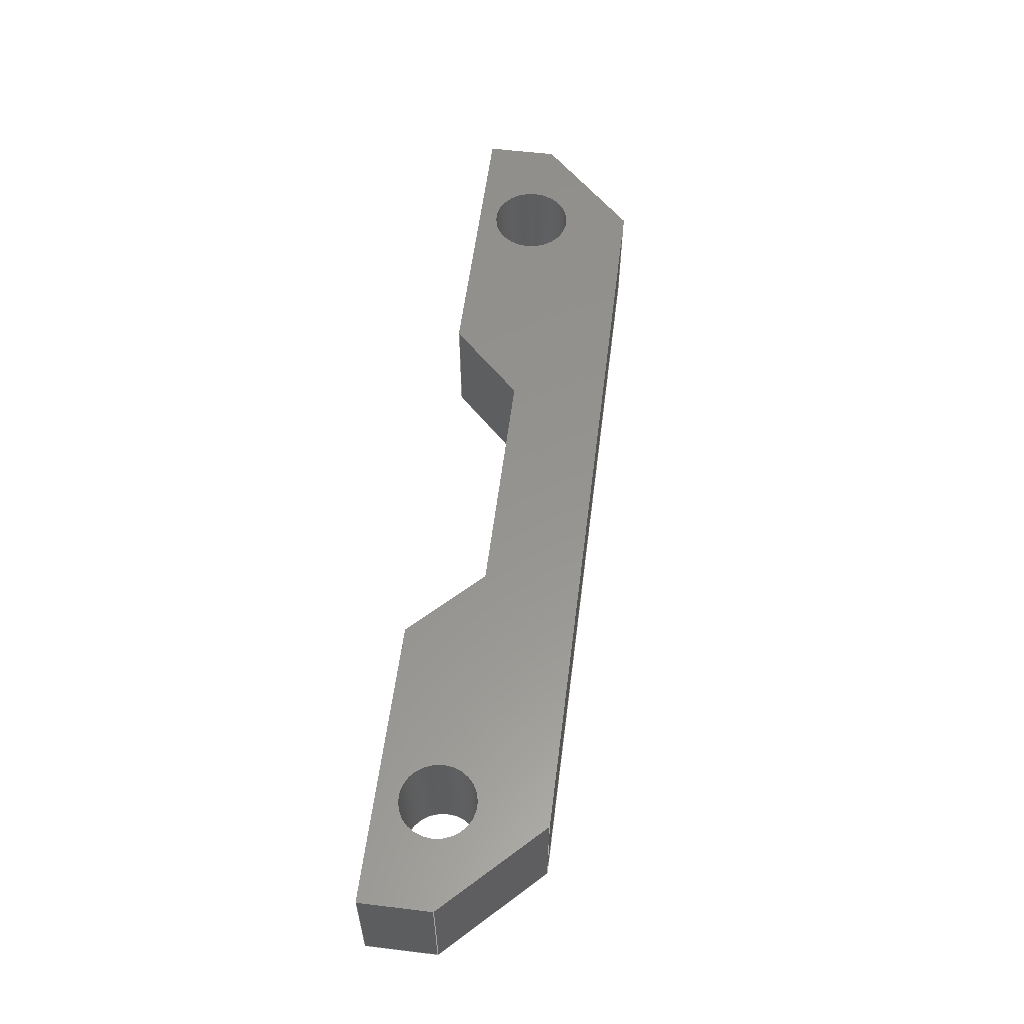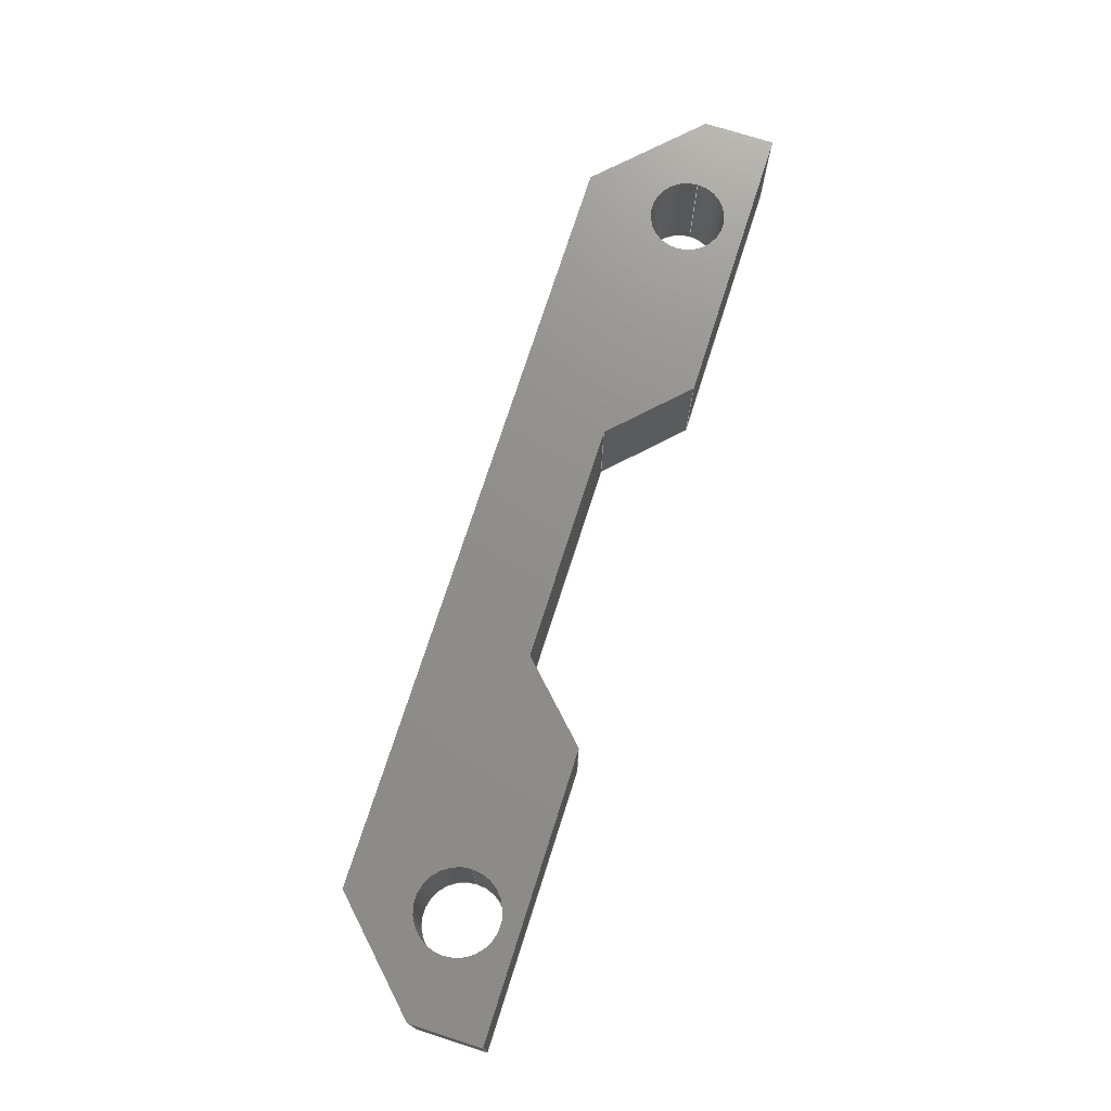
<metadata>
{"format":"step","ext":"step","renderer":"f3d","projection":"perspective","resolution":1024,"background":"white","views":[{"elev":57.2,"azim":97.2,"up":"+Z"},{"elev":73.3,"azim":-72.3,"up":"+Z"}]}
</metadata>
<code>
ISO-10303-21;
DATA;
#1 = APPLICATION_PROTOCOL_DEFINITION('international standard',
  'automotive_design',2000,#2);
#2 = APPLICATION_CONTEXT(
  'core data for automotive mechanical design processes');
#3 = SHAPE_DEFINITION_REPRESENTATION(#4,#10);
#4 = PRODUCT_DEFINITION_SHAPE('','',#5);
#5 = PRODUCT_DEFINITION('design','',#6,#9);
#6 = PRODUCT_DEFINITION_FORMATION('','',#7);
#7 = PRODUCT('plastic','plastic','',(#8));
#8 = PRODUCT_CONTEXT('',#2,'mechanical');
#9 = PRODUCT_DEFINITION_CONTEXT('part definition',#2,'design');
#10 = ADVANCED_BREP_SHAPE_REPRESENTATION('',(#11,#15),#441);
#11 = AXIS2_PLACEMENT_3D('',#12,#13,#14);
#12 = CARTESIAN_POINT('',(0,0,0));
#13 = DIRECTION('',(0,0,1));
#14 = DIRECTION('',(1,0,-0));
#15 = MANIFOLD_SOLID_BREP('',#16);
#16 = CLOSED_SHELL('',(#17,#57,#88,#119,#150,#181,#212,#243,#274,#305,
    #327,#360,#393,#417));
#17 = ADVANCED_FACE('',(#18),#52,.F.);
#18 = FACE_BOUND('',#19,.F.);
#19 = EDGE_LOOP('',(#20,#30,#38,#46));
#20 = ORIENTED_EDGE('',*,*,#21,.T.);
#21 = EDGE_CURVE('',#22,#24,#26,.T.);
#22 = VERTEX_POINT('',#23);
#23 = CARTESIAN_POINT('',(-20,13,0));
#24 = VERTEX_POINT('',#25);
#25 = CARTESIAN_POINT('',(-20,13,5));
#26 = LINE('',#27,#28);
#27 = CARTESIAN_POINT('',(-20,13,0));
#28 = VECTOR('',#29,1);
#29 = DIRECTION('',(0,0,1));
#30 = ORIENTED_EDGE('',*,*,#31,.T.);
#31 = EDGE_CURVE('',#24,#32,#34,.T.);
#32 = VERTEX_POINT('',#33);
#33 = CARTESIAN_POINT('',(-8,13,5));
#34 = LINE('',#35,#36);
#35 = CARTESIAN_POINT('',(-20,13,5));
#36 = VECTOR('',#37,1);
#37 = DIRECTION('',(1,0,0));
#38 = ORIENTED_EDGE('',*,*,#39,.F.);
#39 = EDGE_CURVE('',#40,#32,#42,.T.);
#40 = VERTEX_POINT('',#41);
#41 = CARTESIAN_POINT('',(-8,13,0));
#42 = LINE('',#43,#44);
#43 = CARTESIAN_POINT('',(-8,13,0));
#44 = VECTOR('',#45,1);
#45 = DIRECTION('',(0,0,1));
#46 = ORIENTED_EDGE('',*,*,#47,.F.);
#47 = EDGE_CURVE('',#22,#40,#48,.T.);
#48 = LINE('',#49,#50);
#49 = CARTESIAN_POINT('',(-20,13,0));
#50 = VECTOR('',#51,1);
#51 = DIRECTION('',(1,0,0));
#52 = PLANE('',#53);
#53 = AXIS2_PLACEMENT_3D('',#54,#55,#56);
#54 = CARTESIAN_POINT('',(-20,13,0));
#55 = DIRECTION('',(0,1,0));
#56 = DIRECTION('',(1,0,0));
#57 = ADVANCED_FACE('',(#58),#83,.F.);
#58 = FACE_BOUND('',#59,.F.);
#59 = EDGE_LOOP('',(#60,#61,#69,#77));
#60 = ORIENTED_EDGE('',*,*,#39,.T.);
#61 = ORIENTED_EDGE('',*,*,#62,.T.);
#62 = EDGE_CURVE('',#32,#63,#65,.T.);
#63 = VERTEX_POINT('',#64);
#64 = CARTESIAN_POINT('',(-5,16,5));
#65 = LINE('',#66,#67);
#66 = CARTESIAN_POINT('',(-8,13,5));
#67 = VECTOR('',#68,1);
#68 = DIRECTION('',(0.7071,0.7071,0));
#69 = ORIENTED_EDGE('',*,*,#70,.F.);
#70 = EDGE_CURVE('',#71,#63,#73,.T.);
#71 = VERTEX_POINT('',#72);
#72 = CARTESIAN_POINT('',(-5,16,0));
#73 = LINE('',#74,#75);
#74 = CARTESIAN_POINT('',(-5,16,0));
#75 = VECTOR('',#76,1);
#76 = DIRECTION('',(0,0,1));
#77 = ORIENTED_EDGE('',*,*,#78,.F.);
#78 = EDGE_CURVE('',#40,#71,#79,.T.);
#79 = LINE('',#80,#81);
#80 = CARTESIAN_POINT('',(-8,13,0));
#81 = VECTOR('',#82,1);
#82 = DIRECTION('',(0.7071,0.7071,0));
#83 = PLANE('',#84);
#84 = AXIS2_PLACEMENT_3D('',#85,#86,#87);
#85 = CARTESIAN_POINT('',(-8,13,0));
#86 = DIRECTION('',(-0.7071,0.7071,0));
#87 = DIRECTION('',(0.7071,0.7071,0));
#88 = ADVANCED_FACE('',(#89),#114,.F.);
#89 = FACE_BOUND('',#90,.F.);
#90 = EDGE_LOOP('',(#91,#92,#100,#108));
#91 = ORIENTED_EDGE('',*,*,#70,.T.);
#92 = ORIENTED_EDGE('',*,*,#93,.T.);
#93 = EDGE_CURVE('',#63,#94,#96,.T.);
#94 = VERTEX_POINT('',#95);
#95 = CARTESIAN_POINT('',(5,16,5));
#96 = LINE('',#97,#98);
#97 = CARTESIAN_POINT('',(-5,16,5));
#98 = VECTOR('',#99,1);
#99 = DIRECTION('',(1,0,0));
#100 = ORIENTED_EDGE('',*,*,#101,.F.);
#101 = EDGE_CURVE('',#102,#94,#104,.T.);
#102 = VERTEX_POINT('',#103);
#103 = CARTESIAN_POINT('',(5,16,0));
#104 = LINE('',#105,#106);
#105 = CARTESIAN_POINT('',(5,16,0));
#106 = VECTOR('',#107,1);
#107 = DIRECTION('',(0,0,1));
#108 = ORIENTED_EDGE('',*,*,#109,.F.);
#109 = EDGE_CURVE('',#71,#102,#110,.T.);
#110 = LINE('',#111,#112);
#111 = CARTESIAN_POINT('',(-5,16,0));
#112 = VECTOR('',#113,1);
#113 = DIRECTION('',(1,0,0));
#114 = PLANE('',#115);
#115 = AXIS2_PLACEMENT_3D('',#116,#117,#118);
#116 = CARTESIAN_POINT('',(-5,16,0));
#117 = DIRECTION('',(0,1,0));
#118 = DIRECTION('',(1,0,0));
#119 = ADVANCED_FACE('',(#120),#145,.F.);
#120 = FACE_BOUND('',#121,.F.);
#121 = EDGE_LOOP('',(#122,#123,#131,#139));
#122 = ORIENTED_EDGE('',*,*,#101,.T.);
#123 = ORIENTED_EDGE('',*,*,#124,.T.);
#124 = EDGE_CURVE('',#94,#125,#127,.T.);
#125 = VERTEX_POINT('',#126);
#126 = CARTESIAN_POINT('',(8,13,5));
#127 = LINE('',#128,#129);
#128 = CARTESIAN_POINT('',(5,16,5));
#129 = VECTOR('',#130,1);
#130 = DIRECTION('',(0.7071,-0.7071,0));
#131 = ORIENTED_EDGE('',*,*,#132,.F.);
#132 = EDGE_CURVE('',#133,#125,#135,.T.);
#133 = VERTEX_POINT('',#134);
#134 = CARTESIAN_POINT('',(8,13,0));
#135 = LINE('',#136,#137);
#136 = CARTESIAN_POINT('',(8,13,0));
#137 = VECTOR('',#138,1);
#138 = DIRECTION('',(0,0,1));
#139 = ORIENTED_EDGE('',*,*,#140,.F.);
#140 = EDGE_CURVE('',#102,#133,#141,.T.);
#141 = LINE('',#142,#143);
#142 = CARTESIAN_POINT('',(5,16,0));
#143 = VECTOR('',#144,1);
#144 = DIRECTION('',(0.7071,-0.7071,0));
#145 = PLANE('',#146);
#146 = AXIS2_PLACEMENT_3D('',#147,#148,#149);
#147 = CARTESIAN_POINT('',(5,16,0));
#148 = DIRECTION('',(0.7071,0.7071,0));
#149 = DIRECTION('',(0.7071,-0.7071,0));
#150 = ADVANCED_FACE('',(#151),#176,.F.);
#151 = FACE_BOUND('',#152,.F.);
#152 = EDGE_LOOP('',(#153,#154,#162,#170));
#153 = ORIENTED_EDGE('',*,*,#132,.T.);
#154 = ORIENTED_EDGE('',*,*,#155,.T.);
#155 = EDGE_CURVE('',#125,#156,#158,.T.);
#156 = VERTEX_POINT('',#157);
#157 = CARTESIAN_POINT('',(20,13,5));
#158 = LINE('',#159,#160);
#159 = CARTESIAN_POINT('',(8,13,5));
#160 = VECTOR('',#161,1);
#161 = DIRECTION('',(1,0,0));
#162 = ORIENTED_EDGE('',*,*,#163,.F.);
#163 = EDGE_CURVE('',#164,#156,#166,.T.);
#164 = VERTEX_POINT('',#165);
#165 = CARTESIAN_POINT('',(20,13,0));
#166 = LINE('',#167,#168);
#167 = CARTESIAN_POINT('',(20,13,0));
#168 = VECTOR('',#169,1);
#169 = DIRECTION('',(0,0,1));
#170 = ORIENTED_EDGE('',*,*,#171,.F.);
#171 = EDGE_CURVE('',#133,#164,#172,.T.);
#172 = LINE('',#173,#174);
#173 = CARTESIAN_POINT('',(8,13,0));
#174 = VECTOR('',#175,1);
#175 = DIRECTION('',(1,0,0));
#176 = PLANE('',#177);
#177 = AXIS2_PLACEMENT_3D('',#178,#179,#180);
#178 = CARTESIAN_POINT('',(8,13,0));
#179 = DIRECTION('',(0,1,0));
#180 = DIRECTION('',(1,0,0));
#181 = ADVANCED_FACE('',(#182),#207,.F.);
#182 = FACE_BOUND('',#183,.F.);
#183 = EDGE_LOOP('',(#184,#185,#193,#201));
#184 = ORIENTED_EDGE('',*,*,#163,.T.);
#185 = ORIENTED_EDGE('',*,*,#186,.T.);
#186 = EDGE_CURVE('',#156,#187,#189,.T.);
#187 = VERTEX_POINT('',#188);
#188 = CARTESIAN_POINT('',(20,16,5));
#189 = LINE('',#190,#191);
#190 = CARTESIAN_POINT('',(20,13,5));
#191 = VECTOR('',#192,1);
#192 = DIRECTION('',(0,1,0));
#193 = ORIENTED_EDGE('',*,*,#194,.F.);
#194 = EDGE_CURVE('',#195,#187,#197,.T.);
#195 = VERTEX_POINT('',#196);
#196 = CARTESIAN_POINT('',(20,16,0));
#197 = LINE('',#198,#199);
#198 = CARTESIAN_POINT('',(20,16,0));
#199 = VECTOR('',#200,1);
#200 = DIRECTION('',(0,0,1));
#201 = ORIENTED_EDGE('',*,*,#202,.F.);
#202 = EDGE_CURVE('',#164,#195,#203,.T.);
#203 = LINE('',#204,#205);
#204 = CARTESIAN_POINT('',(20,13,0));
#205 = VECTOR('',#206,1);
#206 = DIRECTION('',(0,1,0));
#207 = PLANE('',#208);
#208 = AXIS2_PLACEMENT_3D('',#209,#210,#211);
#209 = CARTESIAN_POINT('',(20,13,0));
#210 = DIRECTION('',(-1,0,0));
#211 = DIRECTION('',(0,1,0));
#212 = ADVANCED_FACE('',(#213),#238,.F.);
#213 = FACE_BOUND('',#214,.F.);
#214 = EDGE_LOOP('',(#215,#216,#224,#232));
#215 = ORIENTED_EDGE('',*,*,#194,.T.);
#216 = ORIENTED_EDGE('',*,*,#217,.T.);
#217 = EDGE_CURVE('',#187,#218,#220,.T.);
#218 = VERTEX_POINT('',#219);
#219 = CARTESIAN_POINT('',(16,20,5));
#220 = LINE('',#221,#222);
#221 = CARTESIAN_POINT('',(20,16,5));
#222 = VECTOR('',#223,1);
#223 = DIRECTION('',(-0.7071,0.7071,0));
#224 = ORIENTED_EDGE('',*,*,#225,.F.);
#225 = EDGE_CURVE('',#226,#218,#228,.T.);
#226 = VERTEX_POINT('',#227);
#227 = CARTESIAN_POINT('',(16,20,0));
#228 = LINE('',#229,#230);
#229 = CARTESIAN_POINT('',(16,20,0));
#230 = VECTOR('',#231,1);
#231 = DIRECTION('',(0,0,1));
#232 = ORIENTED_EDGE('',*,*,#233,.F.);
#233 = EDGE_CURVE('',#195,#226,#234,.T.);
#234 = LINE('',#235,#236);
#235 = CARTESIAN_POINT('',(20,16,0));
#236 = VECTOR('',#237,1);
#237 = DIRECTION('',(-0.7071,0.7071,0));
#238 = PLANE('',#239);
#239 = AXIS2_PLACEMENT_3D('',#240,#241,#242);
#240 = CARTESIAN_POINT('',(20,16,0));
#241 = DIRECTION('',(-0.7071,-0.7071,0));
#242 = DIRECTION('',(-0.7071,0.7071,0));
#243 = ADVANCED_FACE('',(#244),#269,.F.);
#244 = FACE_BOUND('',#245,.F.);
#245 = EDGE_LOOP('',(#246,#247,#255,#263));
#246 = ORIENTED_EDGE('',*,*,#225,.T.);
#247 = ORIENTED_EDGE('',*,*,#248,.T.);
#248 = EDGE_CURVE('',#218,#249,#251,.T.);
#249 = VERTEX_POINT('',#250);
#250 = CARTESIAN_POINT('',(-16,20,5));
#251 = LINE('',#252,#253);
#252 = CARTESIAN_POINT('',(16,20,5));
#253 = VECTOR('',#254,1);
#254 = DIRECTION('',(-1,0,0));
#255 = ORIENTED_EDGE('',*,*,#256,.F.);
#256 = EDGE_CURVE('',#257,#249,#259,.T.);
#257 = VERTEX_POINT('',#258);
#258 = CARTESIAN_POINT('',(-16,20,0));
#259 = LINE('',#260,#261);
#260 = CARTESIAN_POINT('',(-16,20,0));
#261 = VECTOR('',#262,1);
#262 = DIRECTION('',(0,0,1));
#263 = ORIENTED_EDGE('',*,*,#264,.F.);
#264 = EDGE_CURVE('',#226,#257,#265,.T.);
#265 = LINE('',#266,#267);
#266 = CARTESIAN_POINT('',(16,20,0));
#267 = VECTOR('',#268,1);
#268 = DIRECTION('',(-1,0,0));
#269 = PLANE('',#270);
#270 = AXIS2_PLACEMENT_3D('',#271,#272,#273);
#271 = CARTESIAN_POINT('',(16,20,0));
#272 = DIRECTION('',(0,-1,0));
#273 = DIRECTION('',(-1,0,0));
#274 = ADVANCED_FACE('',(#275),#300,.F.);
#275 = FACE_BOUND('',#276,.F.);
#276 = EDGE_LOOP('',(#277,#278,#286,#294));
#277 = ORIENTED_EDGE('',*,*,#256,.T.);
#278 = ORIENTED_EDGE('',*,*,#279,.T.);
#279 = EDGE_CURVE('',#249,#280,#282,.T.);
#280 = VERTEX_POINT('',#281);
#281 = CARTESIAN_POINT('',(-20,16,5));
#282 = LINE('',#283,#284);
#283 = CARTESIAN_POINT('',(-16,20,5));
#284 = VECTOR('',#285,1);
#285 = DIRECTION('',(-0.7071,-0.7071,0));
#286 = ORIENTED_EDGE('',*,*,#287,.F.);
#287 = EDGE_CURVE('',#288,#280,#290,.T.);
#288 = VERTEX_POINT('',#289);
#289 = CARTESIAN_POINT('',(-20,16,0));
#290 = LINE('',#291,#292);
#291 = CARTESIAN_POINT('',(-20,16,0));
#292 = VECTOR('',#293,1);
#293 = DIRECTION('',(0,0,1));
#294 = ORIENTED_EDGE('',*,*,#295,.F.);
#295 = EDGE_CURVE('',#257,#288,#296,.T.);
#296 = LINE('',#297,#298);
#297 = CARTESIAN_POINT('',(-16,20,0));
#298 = VECTOR('',#299,1);
#299 = DIRECTION('',(-0.7071,-0.7071,0));
#300 = PLANE('',#301);
#301 = AXIS2_PLACEMENT_3D('',#302,#303,#304);
#302 = CARTESIAN_POINT('',(-16,20,0));
#303 = DIRECTION('',(0.7071,-0.7071,0));
#304 = DIRECTION('',(-0.7071,-0.7071,0));
#305 = ADVANCED_FACE('',(#306),#322,.F.);
#306 = FACE_BOUND('',#307,.F.);
#307 = EDGE_LOOP('',(#308,#309,#315,#316));
#308 = ORIENTED_EDGE('',*,*,#287,.T.);
#309 = ORIENTED_EDGE('',*,*,#310,.T.);
#310 = EDGE_CURVE('',#280,#24,#311,.T.);
#311 = LINE('',#312,#313);
#312 = CARTESIAN_POINT('',(-20,16,5));
#313 = VECTOR('',#314,1);
#314 = DIRECTION('',(0,-1,0));
#315 = ORIENTED_EDGE('',*,*,#21,.F.);
#316 = ORIENTED_EDGE('',*,*,#317,.F.);
#317 = EDGE_CURVE('',#288,#22,#318,.T.);
#318 = LINE('',#319,#320);
#319 = CARTESIAN_POINT('',(-20,16,0));
#320 = VECTOR('',#321,1);
#321 = DIRECTION('',(0,-1,0));
#322 = PLANE('',#323);
#323 = AXIS2_PLACEMENT_3D('',#324,#325,#326);
#324 = CARTESIAN_POINT('',(-20,16,0));
#325 = DIRECTION('',(1,0,0));
#326 = DIRECTION('',(0,-1,0));
#327 = ADVANCED_FACE('',(#328),#355,.F.);
#328 = FACE_BOUND('',#329,.T.);
#329 = EDGE_LOOP('',(#330,#340,#347,#348));
#330 = ORIENTED_EDGE('',*,*,#331,.T.);
#331 = EDGE_CURVE('',#332,#334,#336,.T.);
#332 = VERTEX_POINT('',#333);
#333 = CARTESIAN_POINT('',(-13.75,15.5,0));
#334 = VERTEX_POINT('',#335);
#335 = CARTESIAN_POINT('',(-13.75,15.5,5));
#336 = LINE('',#337,#338);
#337 = CARTESIAN_POINT('',(-13.75,15.5,0));
#338 = VECTOR('',#339,1);
#339 = DIRECTION('',(0,0,1));
#340 = ORIENTED_EDGE('',*,*,#341,.T.);
#341 = EDGE_CURVE('',#334,#334,#342,.T.);
#342 = CIRCLE('',#343,1.75);
#343 = AXIS2_PLACEMENT_3D('',#344,#345,#346);
#344 = CARTESIAN_POINT('',(-15.5,15.5,5));
#345 = DIRECTION('',(0,0,1));
#346 = DIRECTION('',(1,0,0));
#347 = ORIENTED_EDGE('',*,*,#331,.F.);
#348 = ORIENTED_EDGE('',*,*,#349,.F.);
#349 = EDGE_CURVE('',#332,#332,#350,.T.);
#350 = CIRCLE('',#351,1.75);
#351 = AXIS2_PLACEMENT_3D('',#352,#353,#354);
#352 = CARTESIAN_POINT('',(-15.5,15.5,0));
#353 = DIRECTION('',(0,0,1));
#354 = DIRECTION('',(1,0,0));
#355 = CYLINDRICAL_SURFACE('',#356,1.75);
#356 = AXIS2_PLACEMENT_3D('',#357,#358,#359);
#357 = CARTESIAN_POINT('',(-15.5,15.5,0));
#358 = DIRECTION('',(-0,-0,-1));
#359 = DIRECTION('',(1,0,0));
#360 = ADVANCED_FACE('',(#361),#388,.F.);
#361 = FACE_BOUND('',#362,.T.);
#362 = EDGE_LOOP('',(#363,#373,#380,#381));
#363 = ORIENTED_EDGE('',*,*,#364,.T.);
#364 = EDGE_CURVE('',#365,#367,#369,.T.);
#365 = VERTEX_POINT('',#366);
#366 = CARTESIAN_POINT('',(17.1,15.5,0));
#367 = VERTEX_POINT('',#368);
#368 = CARTESIAN_POINT('',(17.1,15.5,5));
#369 = LINE('',#370,#371);
#370 = CARTESIAN_POINT('',(17.1,15.5,0));
#371 = VECTOR('',#372,1);
#372 = DIRECTION('',(0,0,1));
#373 = ORIENTED_EDGE('',*,*,#374,.T.);
#374 = EDGE_CURVE('',#367,#367,#375,.T.);
#375 = CIRCLE('',#376,1.6);
#376 = AXIS2_PLACEMENT_3D('',#377,#378,#379);
#377 = CARTESIAN_POINT('',(15.5,15.5,5));
#378 = DIRECTION('',(0,0,1));
#379 = DIRECTION('',(1,0,0));
#380 = ORIENTED_EDGE('',*,*,#364,.F.);
#381 = ORIENTED_EDGE('',*,*,#382,.F.);
#382 = EDGE_CURVE('',#365,#365,#383,.T.);
#383 = CIRCLE('',#384,1.6);
#384 = AXIS2_PLACEMENT_3D('',#385,#386,#387);
#385 = CARTESIAN_POINT('',(15.5,15.5,0));
#386 = DIRECTION('',(0,0,1));
#387 = DIRECTION('',(1,0,0));
#388 = CYLINDRICAL_SURFACE('',#389,1.6);
#389 = AXIS2_PLACEMENT_3D('',#390,#391,#392);
#390 = CARTESIAN_POINT('',(15.5,15.5,0));
#391 = DIRECTION('',(-0,-0,-1));
#392 = DIRECTION('',(1,0,0));
#393 = ADVANCED_FACE('',(#394,#406,#409),#412,.F.);
#394 = FACE_BOUND('',#395,.F.);
#395 = EDGE_LOOP('',(#396,#397,#398,#399,#400,#401,#402,#403,#404,#405)
  );
#396 = ORIENTED_EDGE('',*,*,#47,.T.);
#397 = ORIENTED_EDGE('',*,*,#78,.T.);
#398 = ORIENTED_EDGE('',*,*,#109,.T.);
#399 = ORIENTED_EDGE('',*,*,#140,.T.);
#400 = ORIENTED_EDGE('',*,*,#171,.T.);
#401 = ORIENTED_EDGE('',*,*,#202,.T.);
#402 = ORIENTED_EDGE('',*,*,#233,.T.);
#403 = ORIENTED_EDGE('',*,*,#264,.T.);
#404 = ORIENTED_EDGE('',*,*,#295,.T.);
#405 = ORIENTED_EDGE('',*,*,#317,.T.);
#406 = FACE_BOUND('',#407,.T.);
#407 = EDGE_LOOP('',(#408));
#408 = ORIENTED_EDGE('',*,*,#349,.T.);
#409 = FACE_BOUND('',#410,.T.);
#410 = EDGE_LOOP('',(#411));
#411 = ORIENTED_EDGE('',*,*,#382,.T.);
#412 = PLANE('',#413);
#413 = AXIS2_PLACEMENT_3D('',#414,#415,#416);
#414 = CARTESIAN_POINT('',(-0.1106,16.44,0));
#415 = DIRECTION('',(0,0,1));
#416 = DIRECTION('',(1,0,0));
#417 = ADVANCED_FACE('',(#418,#430,#433),#436,.T.);
#418 = FACE_BOUND('',#419,.T.);
#419 = EDGE_LOOP('',(#420,#421,#422,#423,#424,#425,#426,#427,#428,#429)
  );
#420 = ORIENTED_EDGE('',*,*,#31,.T.);
#421 = ORIENTED_EDGE('',*,*,#62,.T.);
#422 = ORIENTED_EDGE('',*,*,#93,.T.);
#423 = ORIENTED_EDGE('',*,*,#124,.T.);
#424 = ORIENTED_EDGE('',*,*,#155,.T.);
#425 = ORIENTED_EDGE('',*,*,#186,.T.);
#426 = ORIENTED_EDGE('',*,*,#217,.T.);
#427 = ORIENTED_EDGE('',*,*,#248,.T.);
#428 = ORIENTED_EDGE('',*,*,#279,.T.);
#429 = ORIENTED_EDGE('',*,*,#310,.T.);
#430 = FACE_BOUND('',#431,.F.);
#431 = EDGE_LOOP('',(#432));
#432 = ORIENTED_EDGE('',*,*,#341,.T.);
#433 = FACE_BOUND('',#434,.F.);
#434 = EDGE_LOOP('',(#435));
#435 = ORIENTED_EDGE('',*,*,#374,.T.);
#436 = PLANE('',#437);
#437 = AXIS2_PLACEMENT_3D('',#438,#439,#440);
#438 = CARTESIAN_POINT('',(-0.1106,16.44,5));
#439 = DIRECTION('',(0,0,1));
#440 = DIRECTION('',(1,0,0));
#441 = ( GEOMETRIC_REPRESENTATION_CONTEXT(3) 
GLOBAL_UNCERTAINTY_ASSIGNED_CONTEXT((#445)) GLOBAL_UNIT_ASSIGNED_CONTEXT
((#442,#443,#444)) REPRESENTATION_CONTEXT('Context #1',
  '3D Context with UNIT and UNCERTAINTY') );
#442 = ( LENGTH_UNIT() NAMED_UNIT(*) SI_UNIT(.MILLI.,.METRE.) );
#443 = ( NAMED_UNIT(*) PLANE_ANGLE_UNIT() SI_UNIT($,.RADIAN.) );
#444 = ( NAMED_UNIT(*) SI_UNIT($,.STERADIAN.) SOLID_ANGLE_UNIT() );
#445 = UNCERTAINTY_MEASURE_WITH_UNIT(LENGTH_MEASURE(1e-07),#442,
  'distance_accuracy_value','confusion accuracy');
#446 = PRODUCT_RELATED_PRODUCT_CATEGORY('part',$,(#7));
ENDSEC;
END-ISO-10303-21;

</code>
